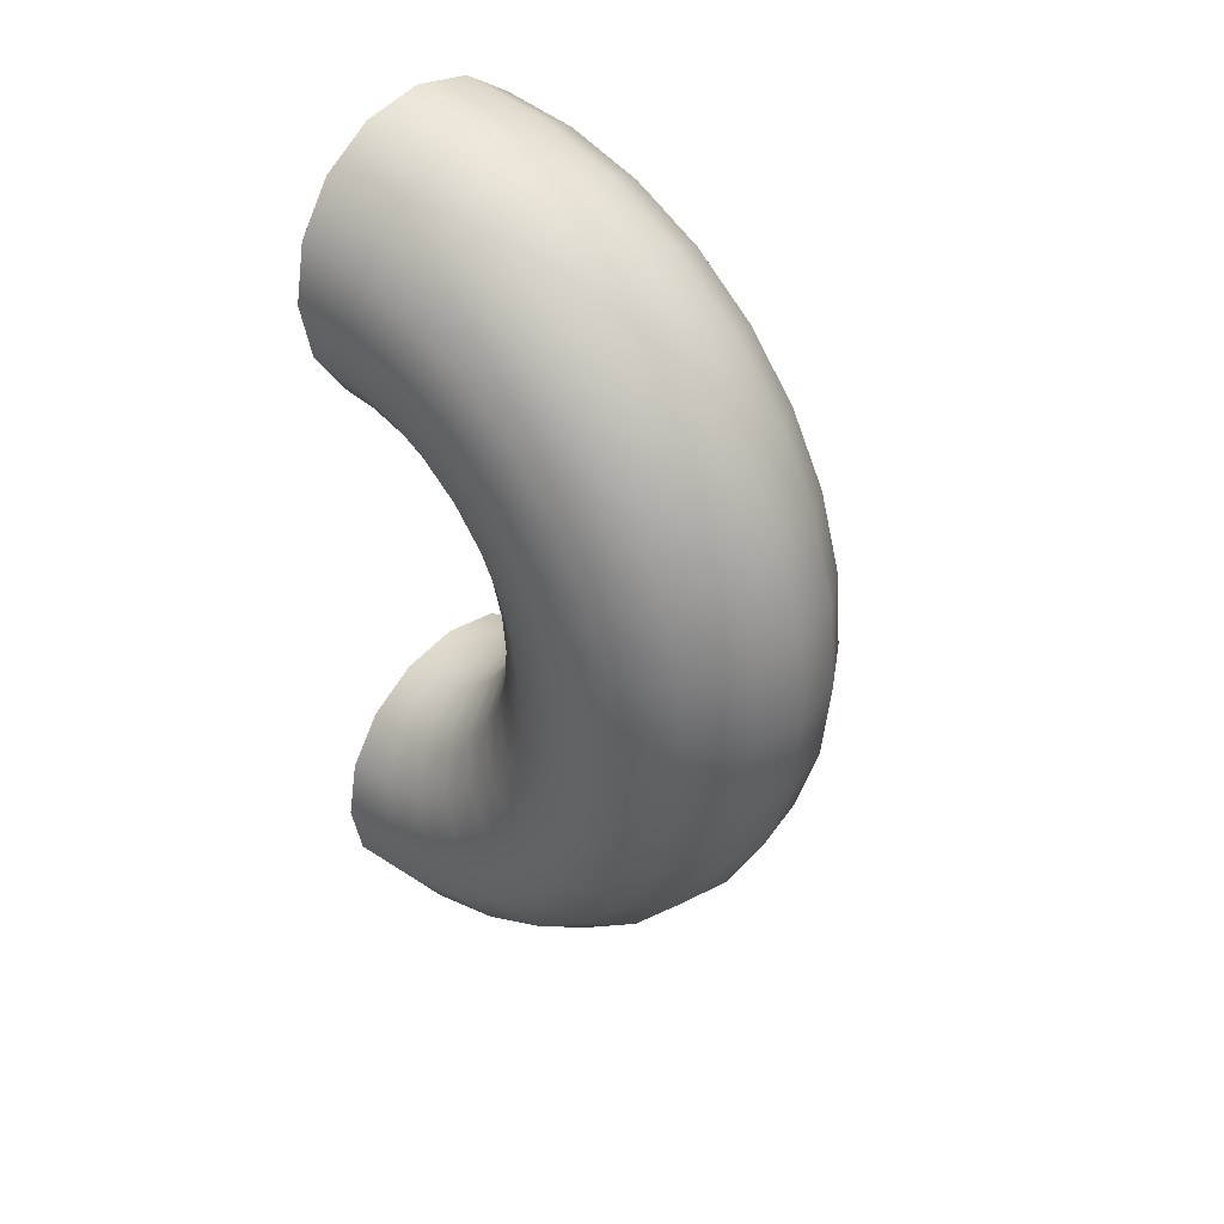
<metadata>
{"format":"obj","ext":"obj","renderer":"f3d","projection":"perspective","resolution":1024,"background":"white","views":[{"elev":39.2,"azim":133.0,"up":"+Z"}]}
</metadata>
<code>
o pipe_180_A_yellow
v -0 0 5
v -0.3827 -0 4.924
v -0.7071 -0 4.707
v -0.9239 -0 4.383
v -1 -0 4
v -0.9239 -0 3.617
v -0.7071 -0 3.293
v -0.3827 -0 3.076
v -0 -0 3
v 0.3827 0 3.076
v 0.7071 0 3.293
v 0.9239 0 3.617
v 1 0 4
v 0.9239 0 4.383
v 0.7071 0 4.707
v 0.3827 0 4.924
v -0 0.5853 4.942
v -0.3827 0.5704 4.868
v -0.7071 0.5281 4.655
v -0.9239 0.4648 4.337
v -1 0.3902 3.962
v -0.9239 0.3155 3.586
v -0.7071 0.2522 3.268
v -0.3827 0.2099 3.055
v -0 0.1951 2.981
v 0.3827 0.2099 3.055
v 0.7071 0.2522 3.268
v 0.9239 0.3155 3.586
v 1 0.3902 3.962
v 0.9239 0.4648 4.337
v 0.7071 0.5281 4.655
v 0.3827 0.5704 4.868
v -0 1.148 4.772
v -0.3827 1.119 4.701
v -0.7071 1.036 4.501
v -0.9239 0.9118 4.201
v -1 0.7654 3.848
v -0.9239 0.6189 3.494
v -0.7071 0.4948 3.194
v -0.3827 0.4118 2.994
v -0 0.3827 2.924
v 0.3827 0.4118 2.994
v 0.7071 0.4948 3.194
v 0.9239 0.6189 3.494
v 1 0.7654 3.848
v 0.9239 0.9118 4.201
v 0.7071 1.036 4.501
v 0.3827 1.119 4.701
v -0 1.667 4.494
v -0.3827 1.624 4.431
v -0.7071 1.504 4.251
v -0.9239 1.324 3.981
v -1 1.111 3.663
v -0.9239 0.8985 3.345
v -0.7071 0.7183 3.075
v -0.3827 0.5979 2.895
v -0 0.5556 2.831
v 0.3827 0.5979 2.895
v 0.7071 0.7183 3.075
v 0.9239 0.8985 3.345
v 1 1.111 3.663
v 0.9239 1.324 3.981
v 0.7071 1.504 4.251
v 0.3827 1.624 4.431
v -0 2.121 4.121
v -0.3827 2.067 4.067
v -0.7071 1.914 3.914
v -0.9239 1.685 3.685
v -1 1.414 3.414
v -0.9239 1.144 3.144
v -0.7071 0.9142 2.914
v -0.3827 0.7609 2.761
v -0 0.7071 2.707
v 0.3827 0.7609 2.761
v 0.7071 0.9142 2.914
v 0.9239 1.144 3.144
v 1 1.414 3.414
v 0.9239 1.685 3.685
v 0.7071 1.914 3.914
v 0.3827 2.067 4.067
v -0 2.494 3.667
v -0.3827 2.431 3.624
v -0.7071 2.251 3.504
v -0.9239 1.981 3.324
v -1 1.663 3.111
v -0.9239 1.345 2.899
v -0.7071 1.075 2.718
v -0.3827 0.8948 2.598
v -0 0.8315 2.556
v 0.3827 0.8948 2.598
v 0.7071 1.075 2.718
v 0.9239 1.345 2.899
v 1 1.663 3.111
v 0.9239 1.981 3.324
v 0.7071 2.251 3.504
v 0.3827 2.431 3.624
v -0 2.772 3.148
v -0.3827 2.701 3.119
v -0.7071 2.501 3.036
v -0.9239 2.201 2.912
v -1 1.848 2.765
v -0.9239 1.494 2.619
v -0.7071 1.194 2.495
v -0.3827 0.9942 2.412
v -0 0.9239 2.383
v 0.3827 0.9942 2.412
v 0.7071 1.194 2.495
v 0.9239 1.494 2.619
v 1 1.848 2.765
v 0.9239 2.201 2.912
v 0.7071 2.501 3.036
v 0.3827 2.701 3.119
v -0 2.942 2.585
v -0.3827 2.868 2.57
v -0.7071 2.655 2.528
v -0.9239 2.337 2.465
v -1 1.962 2.39
v -0.9239 1.586 2.316
v -0.7071 1.268 2.252
v -0.3827 1.055 2.21
v -0 0.9808 2.195
v 0.3827 1.055 2.21
v 0.7071 1.268 2.252
v 0.9239 1.586 2.316
v 1 1.962 2.39
v 0.9239 2.337 2.465
v 0.7071 2.655 2.528
v 0.3827 2.868 2.57
v -0 3 2
v -0.3827 2.924 2
v -0.7071 2.707 2
v -0.9239 2.383 2
v -1 2 2
v -0.9239 1.617 2
v -0.7071 1.293 2
v -0.3827 1.076 2
v -0 1 2
v 0.3827 1.076 2
v 0.7071 1.293 2
v 0.9239 1.617 2
v 1 2 2
v 0.9239 2.383 2
v 0.7071 2.707 2
v 0.3827 2.924 2
v -0 2.942 1.415
v -0.3827 2.868 1.43
v -0.7071 2.655 1.472
v -0.9239 2.337 1.535
v -1 1.962 1.61
v -0.9239 1.586 1.684
v -0.7071 1.268 1.748
v -0.3827 1.055 1.79
v -0 0.9808 1.805
v 0.3827 1.055 1.79
v 0.7071 1.268 1.748
v 0.9239 1.586 1.684
v 1 1.962 1.61
v 0.9239 2.337 1.535
v 0.7071 2.655 1.472
v 0.3827 2.868 1.43
v -0 2.772 0.8519
v -0.3827 2.701 0.8811
v -0.7071 2.501 0.964
v -0.9239 2.201 1.088
v -1 1.848 1.235
v -0.9239 1.494 1.381
v -0.7071 1.194 1.505
v -0.3827 0.9942 1.588
v -0 0.9239 1.617
v 0.3827 0.9942 1.588
v 0.7071 1.194 1.505
v 0.9239 1.494 1.381
v 1 1.848 1.235
v 0.9239 2.201 1.088
v 0.7071 2.501 0.964
v 0.3827 2.701 0.8811
v -0 2.494 0.3333
v -0.3827 2.431 0.3756
v -0.7071 2.251 0.496
v -0.9239 1.981 0.6763
v -1 1.663 0.8889
v -0.9239 1.345 1.101
v -0.7071 1.075 1.282
v -0.3827 0.8948 1.402
v -0 0.8315 1.444
v 0.3827 0.8948 1.402
v 0.7071 1.075 1.282
v 0.9239 1.345 1.101
v 1 1.663 0.8889
v 0.9239 1.981 0.6763
v 0.7071 2.251 0.496
v 0.3827 2.431 0.3756
v -0 2.121 -0.1213
v -0.3827 2.067 -0.0675
v -0.7071 1.914 0.08579
v -0.9239 1.685 0.3152
v -1 1.414 0.5858
v -0.9239 1.144 0.8564
v -0.7071 0.9142 1.086
v -0.3827 0.7609 1.239
v -0 0.7071 1.293
v 0.3827 0.7609 1.239
v 0.7071 0.9142 1.086
v 0.9239 1.144 0.8564
v 1 1.414 0.5858
v 0.9239 1.685 0.3152
v 0.7071 1.914 0.08579
v 0.3827 2.067 -0.0675
v -0 1.667 -0.4944
v -0.3827 1.624 -0.4311
v -0.7071 1.504 -0.2509
v -0.9239 1.324 0.01887
v -1 1.111 0.3371
v -0.9239 0.8985 0.6552
v -0.7071 0.7183 0.925
v -0.3827 0.5979 1.105
v -0 0.5556 1.169
v 0.3827 0.5979 1.105
v 0.7071 0.7183 0.925
v 0.9239 0.8985 0.6553
v 1 1.111 0.3371
v 0.9239 1.324 0.01887
v 0.7071 1.504 -0.2509
v 0.3827 1.624 -0.4311
v -0 1.148 -0.7716
v -0.3827 1.119 -0.7013
v -0.7071 1.036 -0.501
v -0.9239 0.9118 -0.2013
v -1 0.7654 0.1522
v -0.9239 0.6189 0.5058
v -0.7071 0.4948 0.8055
v -0.3827 0.4118 1.006
v -0 0.3827 1.076
v 0.3827 0.4118 1.006
v 0.7071 0.4948 0.8055
v 0.9239 0.6189 0.5058
v 1 0.7654 0.1522
v 0.9239 0.9118 -0.2013
v 0.7071 1.036 -0.501
v 0.3827 1.119 -0.7013
v 0 0.5853 -0.9424
v -0.3827 0.5704 -0.8677
v -0.7071 0.5281 -0.6551
v -0.9239 0.4648 -0.3369
v -1 0.3902 0.03843
v -0.9239 0.3155 0.4138
v -0.7071 0.2522 0.7319
v -0.3827 0.2099 0.9446
v -0 0.1951 1.019
v 0.3827 0.2099 0.9446
v 0.7071 0.2522 0.7319
v 0.9239 0.3155 0.4138
v 1 0.3902 0.03843
v 0.9239 0.4648 -0.3369
v 0.7071 0.5281 -0.6551
v 0.3827 0.5704 -0.8677
v 0 0 -1
v -0.3827 0 -0.9239
v -0.7071 0 -0.7071
v -0.9239 0 -0.3827
v -1 0 -0
v -0.9239 0 0.3827
v -0.7071 0 0.7071
v -0.3827 0 0.9239
v -0 0 1
v 0.3827 0 0.9239
v 0.7071 0 0.7071
v 0.9239 0 0.3827
v 1 0 0
v 0.9239 0 -0.3827
v 0.7071 0 -0.7071
v 0.3827 0 -0.9239
v -0 -0 4.8
v -0.307 -0 4.739
v -0.5669 -0 4.564
v -0.74 -0 4.304
v -0.8 -0 3.998
v -0.7382 -0 3.692
v -0.5645 -0 3.433
v -0.3053 -0 3.261
v -0 0 3.2
v 0.3053 0 3.261
v 0.5645 0 3.433
v 0.7382 0 3.692
v 0.8 0 3.998
v 0.74 0 4.304
v 0.5669 0 4.564
v 0.307 -0 4.739
v -0 0.5463 4.746
v -0.307 0.5343 4.686
v -0.5669 0.5003 4.515
v -0.74 0.4495 4.26
v -0.8 0.3897 3.959
v -0.7382 0.33 3.659
v -0.5645 0.2796 3.406
v -0.3053 0.2459 3.236
v -0 0.2341 3.177
v 0.3053 0.2459 3.236
v 0.5645 0.2796 3.406
v 0.7382 0.33 3.659
v 0.8 0.3897 3.959
v 0.74 0.4495 4.26
v 0.5669 0.5003 4.515
v 0.307 0.5343 4.686
v -0 1.072 4.587
v -0.307 1.048 4.53
v -0.5669 0.9814 4.369
v -0.74 0.8817 4.129
v -0.8 0.7644 3.846
v -0.7382 0.6474 3.563
v -0.5645 0.5484 3.324
v -0.3053 0.4824 3.165
v -0 0.4592 3.109
v 0.3053 0.4824 3.165
v 0.5645 0.5484 3.324
v 0.7382 0.6474 3.563
v 0.8 0.7644 3.846
v 0.74 0.8817 4.129
v 0.5669 0.9814 4.369
v 0.307 1.048 4.53
v -0 1.556 4.328
v -0.307 1.522 4.277
v -0.5669 1.425 4.132
v -0.74 1.28 3.916
v -0.8 1.11 3.661
v -0.7382 0.9399 3.407
v -0.5645 0.7962 3.192
v -0.3053 0.7003 3.048
v -0 0.6667 2.998
v 0.3053 0.7003 3.048
v 0.5645 0.7962 3.192
v 0.7382 0.9399 3.407
v 0.8 1.11 3.661
v 0.74 1.28 3.916
v 0.5669 1.425 4.132
v 0.307 1.522 4.277
v -0 1.98 3.98
v -0.307 1.937 3.937
v -0.5669 1.813 3.813
v -0.74 1.629 3.629
v -0.8 1.412 3.412
v -0.7382 1.196 3.196
v -0.5645 1.013 3.013
v -0.3053 0.8913 2.891
v -0 0.8485 2.849
v 0.3053 0.8913 2.891
v 0.5645 1.013 3.013
v 0.7382 1.196 3.196
v 0.8 1.412 3.412
v 0.74 1.629 3.629
v 0.5669 1.813 3.813
v 0.307 1.937 3.937
v -0 2.328 3.556
v -0.307 2.277 3.522
v -0.5669 2.132 3.425
v -0.74 1.916 3.28
v -0.8 1.661 3.11
v -0.7382 1.407 2.94
v -0.5645 1.192 2.796
v -0.3053 1.048 2.7
v -0 0.9978 2.667
v 0.3053 1.048 2.7
v 0.5645 1.192 2.796
v 0.7382 1.407 2.94
v 0.8 1.661 3.11
v 0.74 1.916 3.28
v 0.5669 2.132 3.425
v 0.307 2.277 3.522
v -0 2.587 3.072
v -0.307 2.53 3.048
v -0.5669 2.369 2.981
v -0.74 2.129 2.882
v -0.8 1.846 2.764
v -0.7382 1.563 2.647
v -0.5645 1.324 2.548
v -0.3053 1.165 2.482
v -0 1.109 2.459
v 0.3053 1.165 2.482
v 0.5645 1.324 2.548
v 0.7382 1.563 2.647
v 0.8 1.846 2.764
v 0.74 2.129 2.882
v 0.5669 2.369 2.981
v 0.307 2.53 3.048
v -0 2.746 2.546
v -0.307 2.686 2.534
v -0.5669 2.515 2.5
v -0.74 2.26 2.45
v -0.8 1.959 2.39
v -0.7382 1.659 2.33
v -0.5645 1.406 2.28
v -0.3053 1.236 2.246
v -0 1.177 2.234
v 0.3053 1.236 2.246
v 0.5645 1.406 2.28
v 0.7382 1.659 2.33
v 0.8 1.959 2.39
v 0.74 2.26 2.45
v 0.5669 2.515 2.5
v 0.307 2.686 2.534
v -0 2.8 2
v -0.307 2.739 2
v -0.5669 2.564 2
v -0.74 2.304 2
v -0.8 1.998 2
v -0.7382 1.692 2
v -0.5645 1.433 2
v -0.3053 1.261 2
v -0 1.2 2
v 0.3053 1.261 2
v 0.5645 1.433 2
v 0.7382 1.692 2
v 0.8 1.998 2
v 0.74 2.304 2
v 0.5669 2.564 2
v 0.307 2.739 2
v -0 2.746 1.454
v -0.307 2.686 1.466
v -0.5669 2.515 1.5
v -0.74 2.26 1.55
v -0.8 1.959 1.61
v -0.7382 1.659 1.67
v -0.5645 1.406 1.72
v -0.3053 1.236 1.754
v -0 1.177 1.766
v 0.3053 1.236 1.754
v 0.5645 1.406 1.72
v 0.7382 1.659 1.67
v 0.8 1.959 1.61
v 0.74 2.26 1.55
v 0.5669 2.515 1.5
v 0.307 2.686 1.466
v -0 2.587 0.9285
v -0.307 2.53 0.9519
v -0.5669 2.369 1.019
v -0.74 2.129 1.118
v -0.8 1.846 1.236
v -0.7382 1.563 1.353
v -0.5645 1.324 1.452
v -0.3053 1.165 1.518
v -0 1.109 1.541
v 0.3053 1.165 1.518
v 0.5645 1.324 1.452
v 0.7382 1.563 1.353
v 0.8 1.846 1.236
v 0.74 2.129 1.118
v 0.5669 2.369 1.019
v 0.307 2.53 0.9519
v -0 2.328 0.4444
v -0.307 2.277 0.4784
v -0.5669 2.132 0.5752
v -0.74 1.916 0.7199
v -0.8 1.661 0.8902
v -0.7382 1.407 1.06
v -0.5645 1.192 1.204
v -0.3053 1.048 1.3
v -0 0.9978 1.333
v 0.3053 1.048 1.3
v 0.5645 1.192 1.204
v 0.7382 1.407 1.06
v 0.8 1.661 0.8902
v 0.74 1.916 0.7199
v 0.5669 2.132 0.5752
v 0.307 2.277 0.4784
v -0 1.98 0.0201
v -0.307 1.937 0.06341
v -0.5669 1.813 0.1866
v -0.74 1.629 0.3708
v -0.8 1.412 0.5875
v -0.7382 1.196 0.8037
v -0.5645 1.013 0.9867
v -0.3053 0.8913 1.109
v -0 0.8485 1.151
v 0.3053 0.8913 1.109
v 0.5645 1.013 0.9867
v 0.7382 1.196 0.8037
v 0.8 1.412 0.5875
v 0.74 1.629 0.3708
v 0.5669 1.813 0.1866
v 0.307 1.937 0.06341
v -0 1.556 -0.3281
v -0.307 1.522 -0.2772
v -0.5669 1.425 -0.1323
v -0.74 1.28 0.08422
v -0.8 1.11 0.3391
v -0.7382 0.9399 0.5934
v -0.5645 0.7962 0.8084
v -0.3053 0.7003 0.9519
v -0 0.6667 1.002
v 0.3053 0.7003 0.9519
v 0.5645 0.7962 0.8084
v 0.7382 0.9399 0.5934
v 0.8 1.11 0.3391
v 0.74 1.28 0.08422
v 0.5669 1.425 -0.1323
v 0.307 1.522 -0.2772
v -0 1.072 -0.5869
v -0.307 1.048 -0.5303
v -0.5669 0.9814 -0.3693
v -0.74 0.8817 -0.1287
v -0.8 0.7644 0.1545
v -0.7382 0.6474 0.437
v -0.5645 0.5484 0.676
v -0.3053 0.4824 0.8354
v -0 0.4592 0.8913
v 0.3053 0.4824 0.8354
v 0.5645 0.5484 0.676
v 0.7382 0.6474 0.437
v 0.8 0.7644 0.1545
v 0.74 0.8817 -0.1287
v 0.5669 0.9814 -0.3693
v 0.307 1.048 -0.5303
v 0 0.5463 -0.7462
v -0.307 0.5343 -0.6861
v -0.5669 0.5003 -0.5152
v -0.74 0.4495 -0.2598
v -0.8 0.3897 0.04082
v -0.7382 0.33 0.3408
v -0.5645 0.2796 0.5945
v -0.3053 0.2459 0.7637
v -0 0.2341 0.8231
v 0.3053 0.2459 0.7637
v 0.5645 0.2796 0.5945
v 0.7382 0.33 0.3408
v 0.8 0.3897 0.04082
v 0.74 0.4495 -0.2598
v 0.5669 0.5003 -0.5152
v 0.307 0.5343 -0.6861
v 0 0 -0.8
v -0.307 0 -0.7388
v -0.5669 0 -0.5645
v -0.74 0 -0.3041
v -0.8 0 0.002438
v -0.7382 0 0.3082
v -0.5645 0 0.5669
v -0.3053 0 0.7395
v -0 0 0.8
v 0.3053 0 0.7395
v 0.5645 0 0.5669
v 0.7382 0 0.3082
v 0.8 0 0.002438
v 0.74 0 -0.3041
v 0.5669 0 -0.5645
v 0.307 0 -0.7388
f 1 17 18 2
f 2 18 19 3
f 3 19 20 4
f 4 20 21 5
f 5 21 22 6
f 6 22 23 7
f 7 23 24 8
f 8 24 25 9
f 9 25 26 10
f 10 26 27 11
f 11 27 28 12
f 12 28 29 13
f 13 29 30 14
f 14 30 31 15
f 15 31 32 16
f 16 32 17 1
f 17 33 34 18
f 18 34 35 19
f 19 35 36 20
f 20 36 37 21
f 21 37 38 22
f 22 38 39 23
f 23 39 40 24
f 24 40 41 25
f 25 41 42 26
f 26 42 43 27
f 27 43 44 28
f 28 44 45 29
f 29 45 46 30
f 30 46 47 31
f 31 47 48 32
f 32 48 33 17
f 33 49 50 34
f 34 50 51 35
f 35 51 52 36
f 36 52 53 37
f 37 53 54 38
f 38 54 55 39
f 39 55 56 40
f 40 56 57 41
f 41 57 58 42
f 42 58 59 43
f 43 59 60 44
f 44 60 61 45
f 45 61 62 46
f 46 62 63 47
f 47 63 64 48
f 48 64 49 33
f 49 65 66 50
f 50 66 67 51
f 51 67 68 52
f 52 68 69 53
f 53 69 70 54
f 54 70 71 55
f 55 71 72 56
f 56 72 73 57
f 57 73 74 58
f 58 74 75 59
f 59 75 76 60
f 60 76 77 61
f 61 77 78 62
f 62 78 79 63
f 63 79 80 64
f 64 80 65 49
f 65 81 82 66
f 66 82 83 67
f 67 83 84 68
f 68 84 85 69
f 69 85 86 70
f 70 86 87 71
f 71 87 88 72
f 72 88 89 73
f 73 89 90 74
f 74 90 91 75
f 75 91 92 76
f 76 92 93 77
f 77 93 94 78
f 78 94 95 79
f 79 95 96 80
f 80 96 81 65
f 81 97 98 82
f 82 98 99 83
f 83 99 100 84
f 84 100 101 85
f 85 101 102 86
f 86 102 103 87
f 87 103 104 88
f 88 104 105 89
f 89 105 106 90
f 90 106 107 91
f 91 107 108 92
f 92 108 109 93
f 93 109 110 94
f 94 110 111 95
f 95 111 112 96
f 96 112 97 81
f 97 113 114 98
f 98 114 115 99
f 99 115 116 100
f 100 116 117 101
f 101 117 118 102
f 102 118 119 103
f 103 119 120 104
f 104 120 121 105
f 105 121 122 106
f 106 122 123 107
f 107 123 124 108
f 108 124 125 109
f 109 125 126 110
f 110 126 127 111
f 111 127 128 112
f 112 128 113 97
f 113 129 130 114
f 114 130 131 115
f 115 131 132 116
f 116 132 133 117
f 117 133 134 118
f 118 134 135 119
f 119 135 136 120
f 120 136 137 121
f 121 137 138 122
f 122 138 139 123
f 123 139 140 124
f 124 140 141 125
f 125 141 142 126
f 126 142 143 127
f 127 143 144 128
f 128 144 129 113
f 129 145 146 130
f 130 146 147 131
f 131 147 148 132
f 132 148 149 133
f 133 149 150 134
f 134 150 151 135
f 135 151 152 136
f 136 152 153 137
f 137 153 154 138
f 138 154 155 139
f 139 155 156 140
f 140 156 157 141
f 141 157 158 142
f 142 158 159 143
f 143 159 160 144
f 144 160 145 129
f 145 161 162 146
f 146 162 163 147
f 147 163 164 148
f 148 164 165 149
f 149 165 166 150
f 150 166 167 151
f 151 167 168 152
f 152 168 169 153
f 153 169 170 154
f 154 170 171 155
f 155 171 172 156
f 156 172 173 157
f 157 173 174 158
f 158 174 175 159
f 159 175 176 160
f 160 176 161 145
f 161 177 178 162
f 162 178 179 163
f 163 179 180 164
f 164 180 181 165
f 165 181 182 166
f 166 182 183 167
f 167 183 184 168
f 168 184 185 169
f 169 185 186 170
f 170 186 187 171
f 171 187 188 172
f 172 188 189 173
f 173 189 190 174
f 174 190 191 175
f 175 191 192 176
f 176 192 177 161
f 177 193 194 178
f 178 194 195 179
f 179 195 196 180
f 180 196 197 181
f 181 197 198 182
f 182 198 199 183
f 183 199 200 184
f 184 200 201 185
f 185 201 202 186
f 186 202 203 187
f 187 203 204 188
f 188 204 205 189
f 189 205 206 190
f 190 206 207 191
f 191 207 208 192
f 192 208 193 177
f 193 209 210 194
f 194 210 211 195
f 195 211 212 196
f 196 212 213 197
f 197 213 214 198
f 198 214 215 199
f 199 215 216 200
f 200 216 217 201
f 201 217 218 202
f 202 218 219 203
f 203 219 220 204
f 204 220 221 205
f 205 221 222 206
f 206 222 223 207
f 207 223 224 208
f 208 224 209 193
f 209 225 226 210
f 210 226 227 211
f 211 227 228 212
f 212 228 229 213
f 213 229 230 214
f 214 230 231 215
f 215 231 232 216
f 216 232 233 217
f 217 233 234 218
f 218 234 235 219
f 219 235 236 220
f 220 236 237 221
f 221 237 238 222
f 222 238 239 223
f 223 239 240 224
f 224 240 225 209
f 225 241 242 226
f 226 242 243 227
f 227 243 244 228
f 228 244 245 229
f 229 245 246 230
f 230 246 247 231
f 231 247 248 232
f 232 248 249 233
f 233 249 250 234
f 234 250 251 235
f 235 251 252 236
f 236 252 253 237
f 237 253 254 238
f 238 254 255 239
f 239 255 256 240
f 240 256 241 225
f 241 257 258 242
f 242 258 259 243
f 243 259 260 244
f 244 260 261 245
f 245 261 262 246
f 246 262 263 247
f 247 263 264 248
f 248 264 265 249
f 249 265 266 250
f 250 266 267 251
f 251 267 268 252
f 252 268 269 253
f 253 269 270 254
f 254 270 271 255
f 255 271 272 256
f 256 272 257 241
f 273 274 290 289
f 274 275 291 290
f 275 276 292 291
f 276 277 293 292
f 277 278 294 293
f 278 279 295 294
f 279 280 296 295
f 280 281 297 296
f 281 282 298 297
f 282 283 299 298
f 283 284 300 299
f 284 285 301 300
f 285 286 302 301
f 286 287 303 302
f 287 288 304 303
f 288 273 289 304
f 289 290 306 305
f 290 291 307 306
f 291 292 308 307
f 292 293 309 308
f 293 294 310 309
f 294 295 311 310
f 295 296 312 311
f 296 297 313 312
f 297 298 314 313
f 298 299 315 314
f 299 300 316 315
f 300 301 317 316
f 301 302 318 317
f 302 303 319 318
f 303 304 320 319
f 304 289 305 320
f 305 306 322 321
f 306 307 323 322
f 307 308 324 323
f 308 309 325 324
f 309 310 326 325
f 310 311 327 326
f 311 312 328 327
f 312 313 329 328
f 313 314 330 329
f 314 315 331 330
f 315 316 332 331
f 316 317 333 332
f 317 318 334 333
f 318 319 335 334
f 319 320 336 335
f 320 305 321 336
f 321 322 338 337
f 322 323 339 338
f 323 324 340 339
f 324 325 341 340
f 325 326 342 341
f 326 327 343 342
f 327 328 344 343
f 328 329 345 344
f 329 330 346 345
f 330 331 347 346
f 331 332 348 347
f 332 333 349 348
f 333 334 350 349
f 334 335 351 350
f 335 336 352 351
f 336 321 337 352
f 337 338 354 353
f 338 339 355 354
f 339 340 356 355
f 340 341 357 356
f 341 342 358 357
f 342 343 359 358
f 343 344 360 359
f 344 345 361 360
f 345 346 362 361
f 346 347 363 362
f 347 348 364 363
f 348 349 365 364
f 349 350 366 365
f 350 351 367 366
f 351 352 368 367
f 352 337 353 368
f 353 354 370 369
f 354 355 371 370
f 355 356 372 371
f 356 357 373 372
f 357 358 374 373
f 358 359 375 374
f 359 360 376 375
f 360 361 377 376
f 361 362 378 377
f 362 363 379 378
f 363 364 380 379
f 364 365 381 380
f 365 366 382 381
f 366 367 383 382
f 367 368 384 383
f 368 353 369 384
f 369 370 386 385
f 370 371 387 386
f 371 372 388 387
f 372 373 389 388
f 373 374 390 389
f 374 375 391 390
f 375 376 392 391
f 376 377 393 392
f 377 378 394 393
f 378 379 395 394
f 379 380 396 395
f 380 381 397 396
f 381 382 398 397
f 382 383 399 398
f 383 384 400 399
f 384 369 385 400
f 385 386 402 401
f 386 387 403 402
f 387 388 404 403
f 388 389 405 404
f 389 390 406 405
f 390 391 407 406
f 391 392 408 407
f 392 393 409 408
f 393 394 410 409
f 394 395 411 410
f 395 396 412 411
f 396 397 413 412
f 397 398 414 413
f 398 399 415 414
f 399 400 416 415
f 400 385 401 416
f 401 402 418 417
f 402 403 419 418
f 403 404 420 419
f 404 405 421 420
f 405 406 422 421
f 406 407 423 422
f 407 408 424 423
f 408 409 425 424
f 409 410 426 425
f 410 411 427 426
f 411 412 428 427
f 412 413 429 428
f 413 414 430 429
f 414 415 431 430
f 415 416 432 431
f 416 401 417 432
f 417 418 434 433
f 418 419 435 434
f 419 420 436 435
f 420 421 437 436
f 421 422 438 437
f 422 423 439 438
f 423 424 440 439
f 424 425 441 440
f 425 426 442 441
f 426 427 443 442
f 427 428 444 443
f 428 429 445 444
f 429 430 446 445
f 430 431 447 446
f 431 432 448 447
f 432 417 433 448
f 433 434 450 449
f 434 435 451 450
f 435 436 452 451
f 436 437 453 452
f 437 438 454 453
f 438 439 455 454
f 439 440 456 455
f 440 441 457 456
f 441 442 458 457
f 442 443 459 458
f 443 444 460 459
f 444 445 461 460
f 445 446 462 461
f 446 447 463 462
f 447 448 464 463
f 448 433 449 464
f 449 450 466 465
f 450 451 467 466
f 451 452 468 467
f 452 453 469 468
f 453 454 470 469
f 454 455 471 470
f 455 456 472 471
f 456 457 473 472
f 457 458 474 473
f 458 459 475 474
f 459 460 476 475
f 460 461 477 476
f 461 462 478 477
f 462 463 479 478
f 463 464 480 479
f 464 449 465 480
f 465 466 482 481
f 466 467 483 482
f 467 468 484 483
f 468 469 485 484
f 469 470 486 485
f 470 471 487 486
f 471 472 488 487
f 472 473 489 488
f 473 474 490 489
f 474 475 491 490
f 475 476 492 491
f 476 477 493 492
f 477 478 494 493
f 478 479 495 494
f 479 480 496 495
f 480 465 481 496
f 481 482 498 497
f 482 483 499 498
f 483 484 500 499
f 484 485 501 500
f 485 486 502 501
f 486 487 503 502
f 487 488 504 503
f 488 489 505 504
f 489 490 506 505
f 490 491 507 506
f 491 492 508 507
f 492 493 509 508
f 493 494 510 509
f 494 495 511 510
f 495 496 512 511
f 496 481 497 512
f 497 498 514 513
f 498 499 515 514
f 499 500 516 515
f 500 501 517 516
f 501 502 518 517
f 502 503 519 518
f 503 504 520 519
f 504 505 521 520
f 505 506 522 521
f 506 507 523 522
f 507 508 524 523
f 508 509 525 524
f 509 510 526 525
f 510 511 527 526
f 511 512 528 527
f 512 497 513 528
f 513 514 530 529
f 514 515 531 530
f 515 516 532 531
f 516 517 533 532
f 517 518 534 533
f 518 519 535 534
f 519 520 536 535
f 520 521 537 536
f 521 522 538 537
f 522 523 539 538
f 523 524 540 539
f 524 525 541 540
f 525 526 542 541
f 526 527 543 542
f 527 528 544 543
f 528 513 529 544
f 273 288 16 1
f 288 287 15 16
f 287 286 14 15
f 286 285 13 14
f 285 284 12 13
f 284 283 11 12
f 283 282 10 11
f 282 281 9 10
f 281 280 8 9
f 280 279 7 8
f 279 278 6 7
f 278 277 5 6
f 277 276 4 5
f 276 275 3 4
f 275 274 2 3
f 274 273 1 2
f 531 532 260 259
f 532 533 261 260
f 533 534 262 261
f 534 535 263 262
f 535 536 264 263
f 536 537 265 264
f 537 538 266 265
f 538 539 267 266
f 539 540 268 267
f 540 541 269 268
f 541 542 270 269
f 542 543 271 270
f 543 544 272 271
f 544 529 257 272
f 529 530 258 257
f 530 531 259 258

</code>
